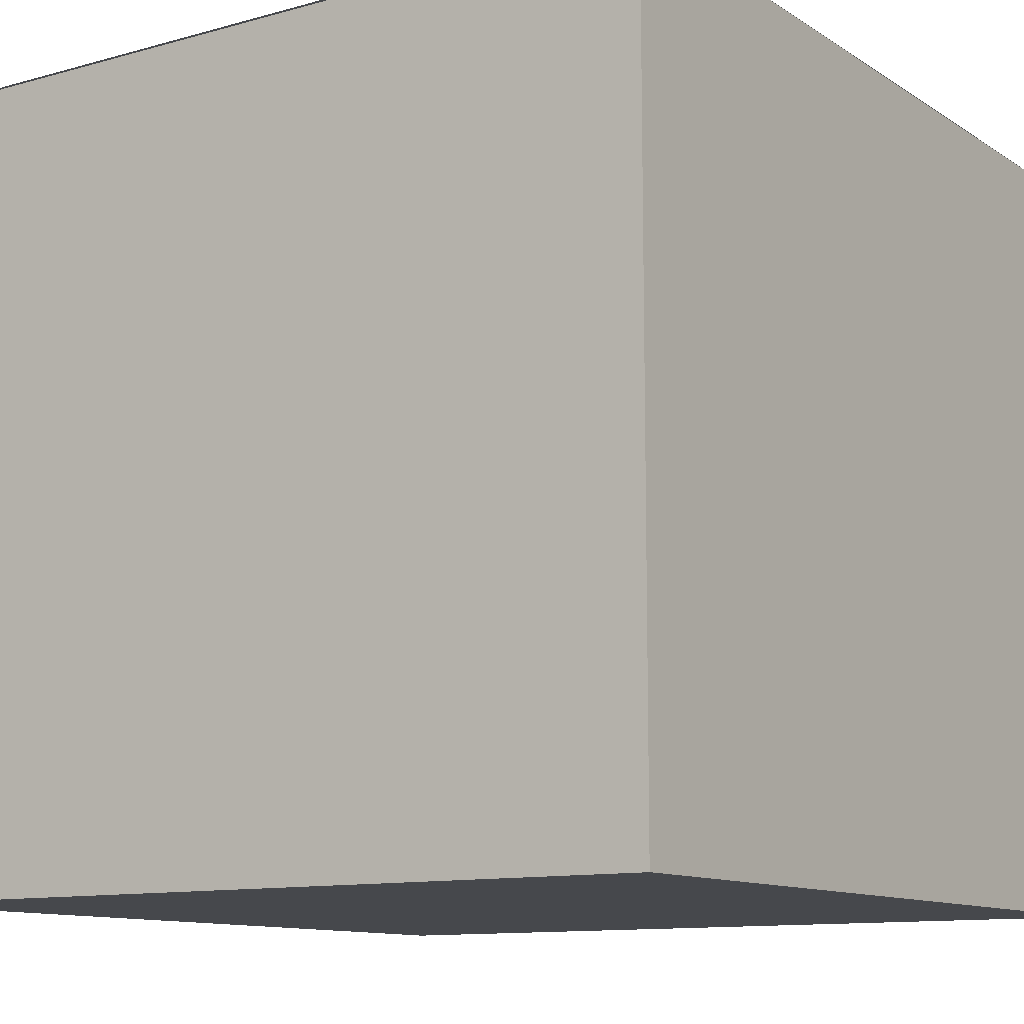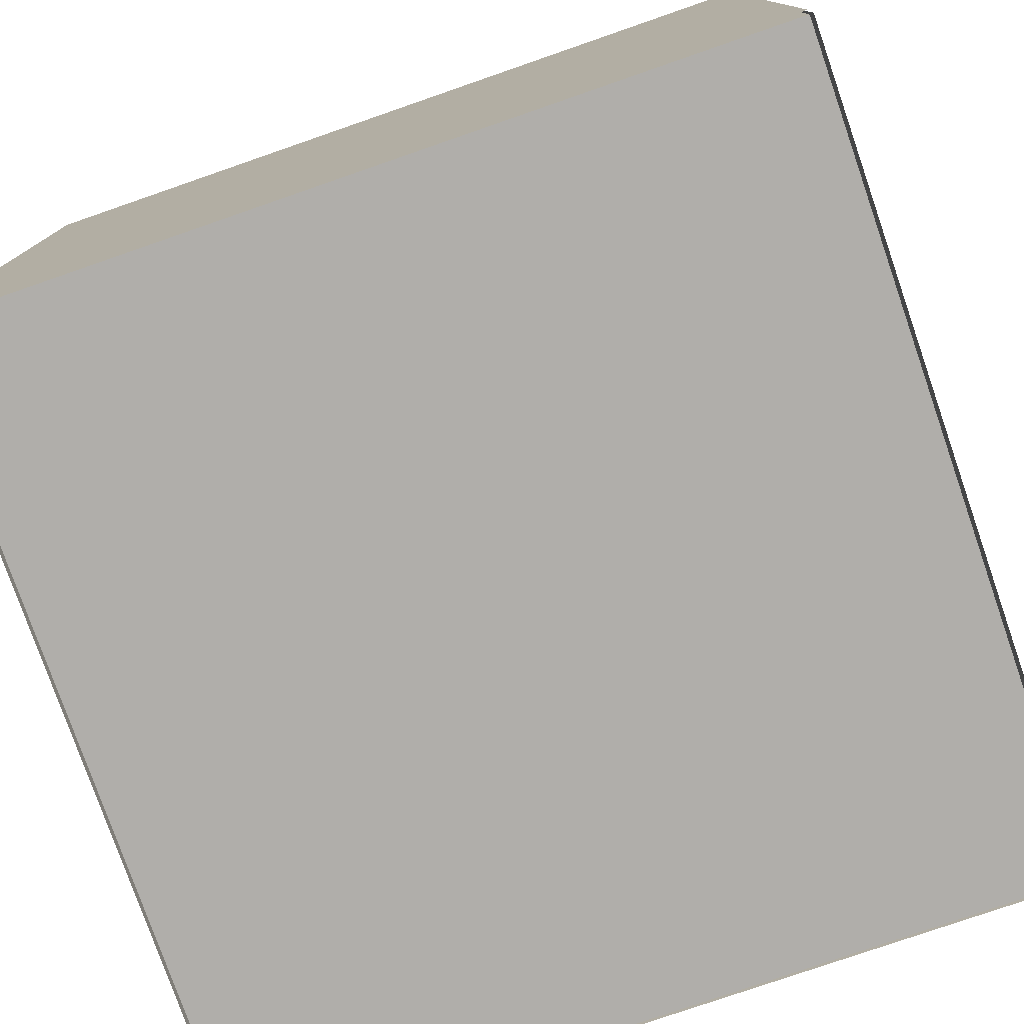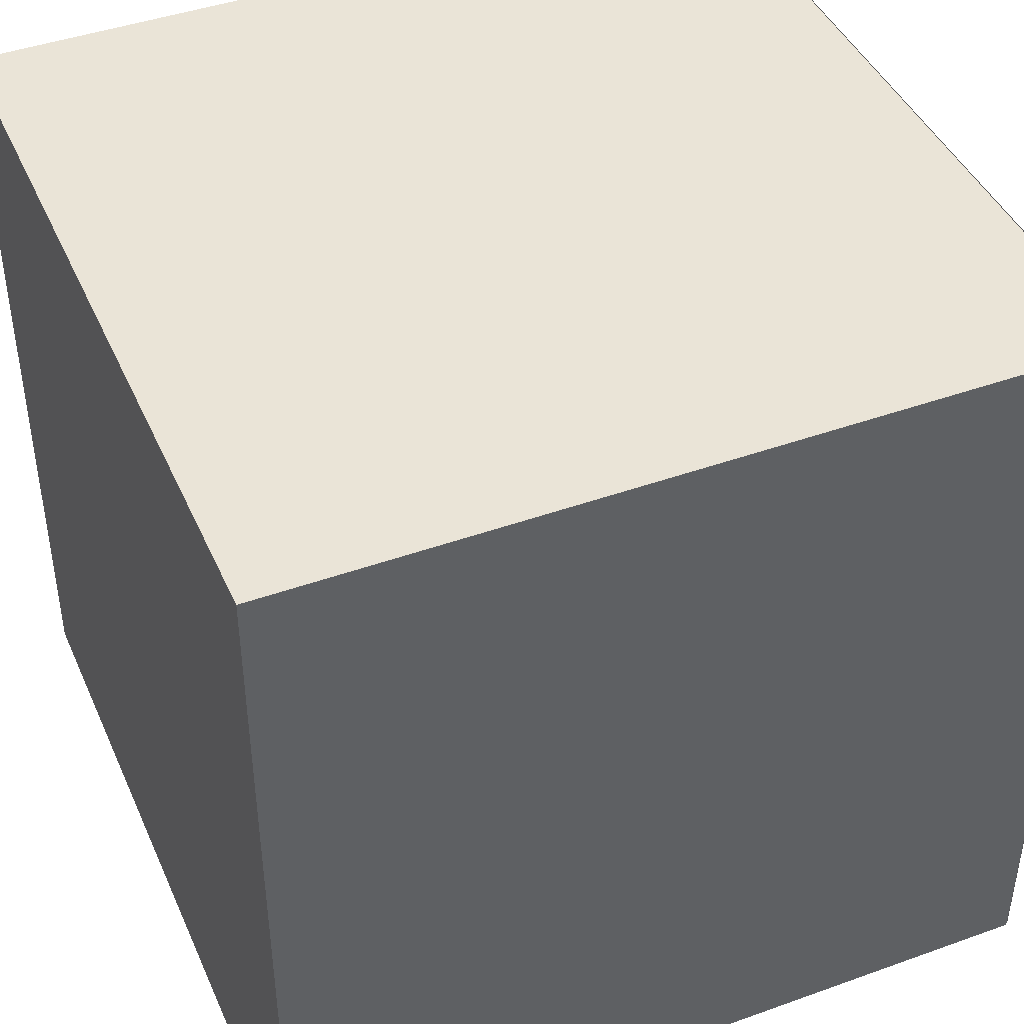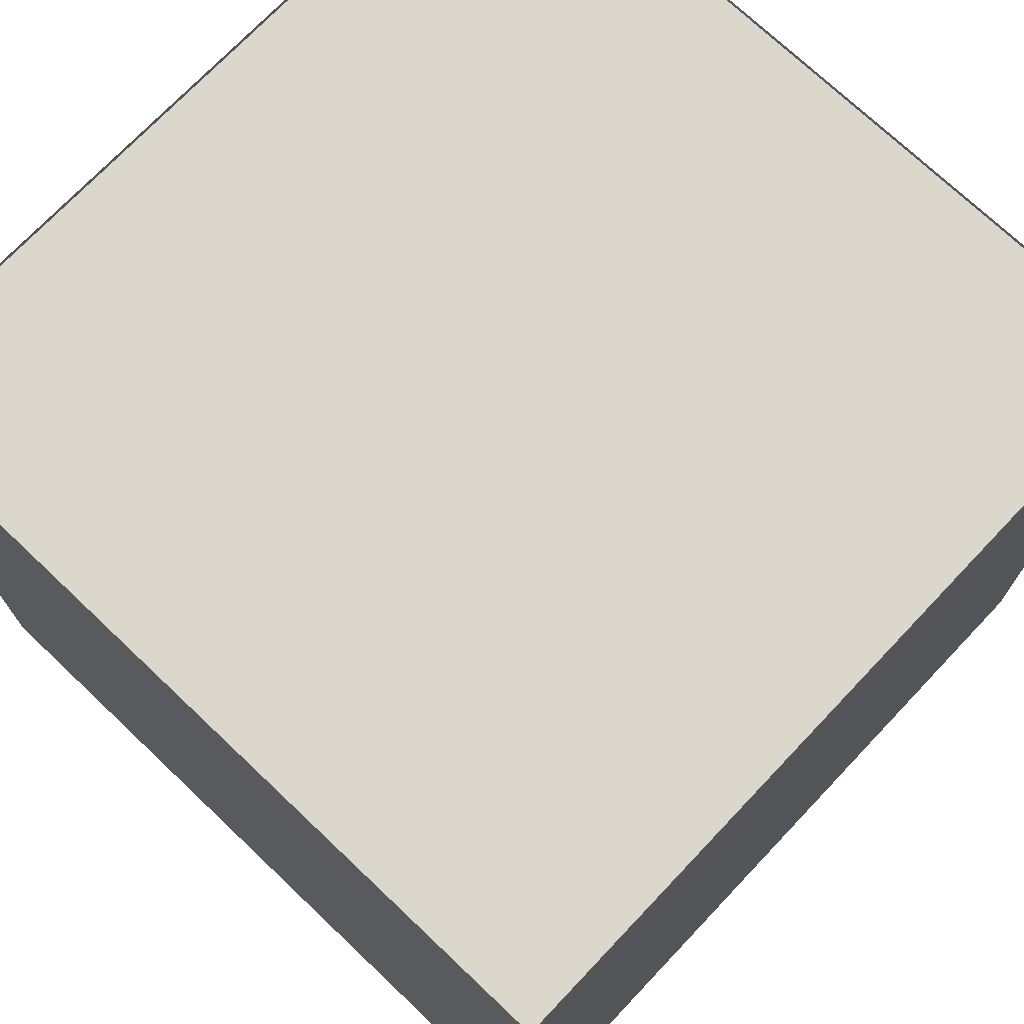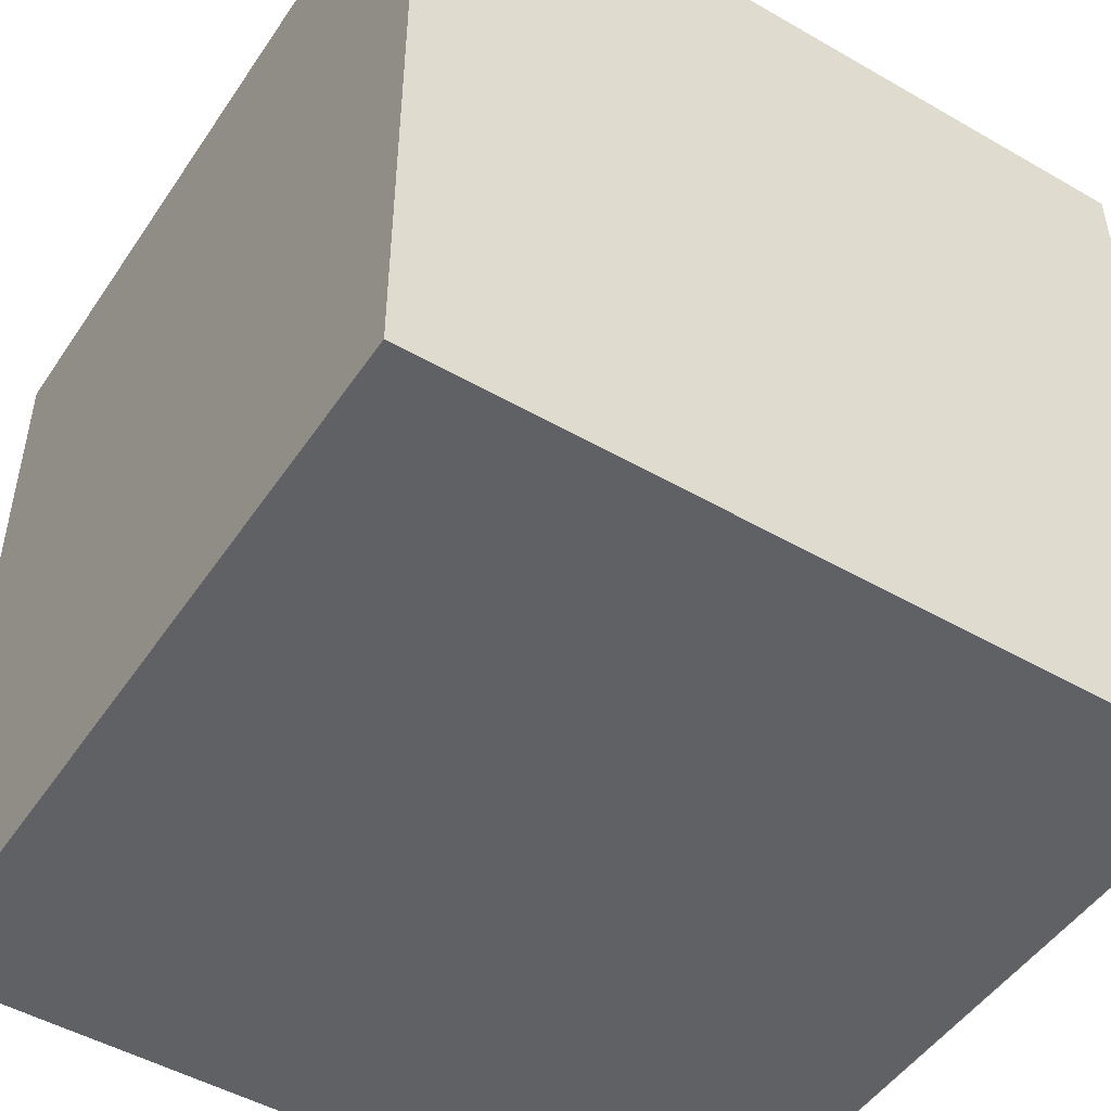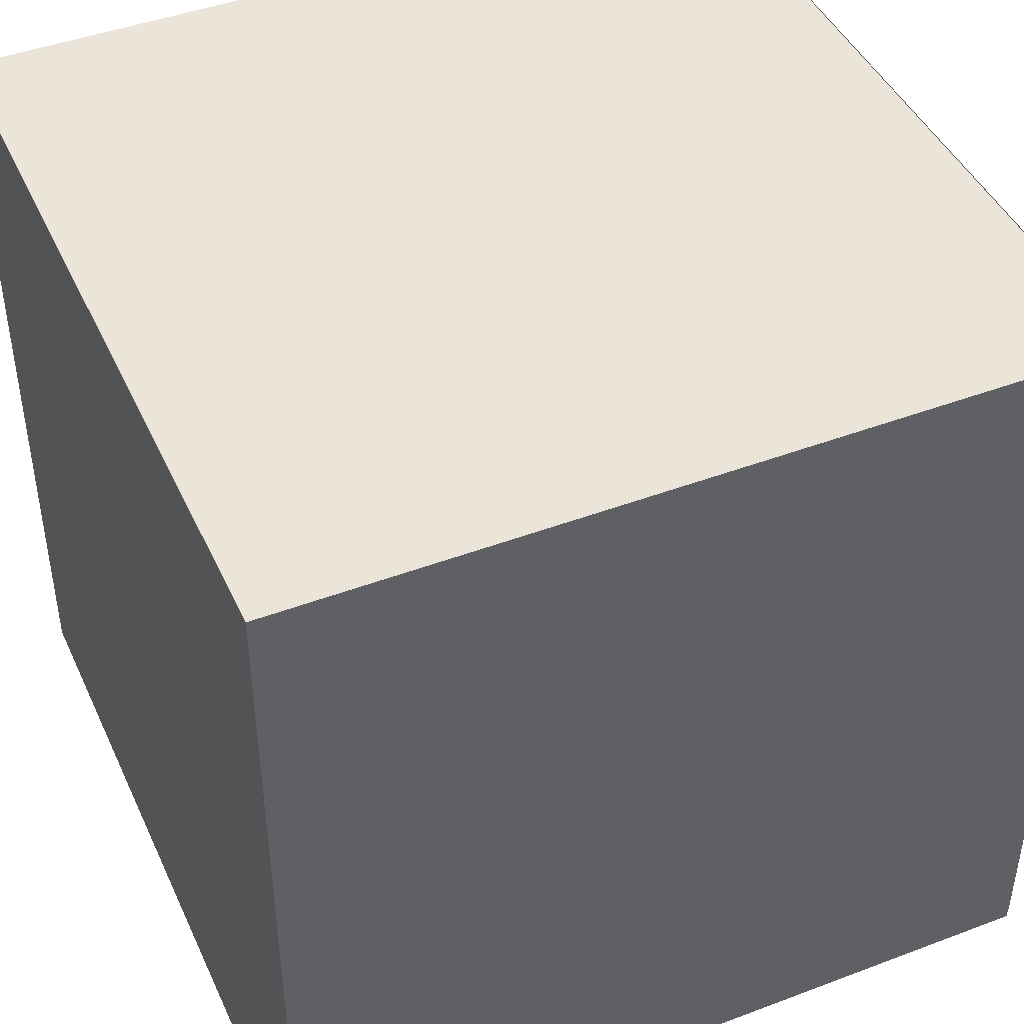
<metadata>
{"format":"obj","ext":"obj","renderer":"f3d","projection":"perspective","resolution":1024,"background":"white","views":[{"elev":-11.4,"azim":124.0,"up":"+Z"},{"elev":-77.9,"azim":-160.9,"up":"+Y"},{"elev":43.6,"azim":67.1,"up":"+Y"},{"elev":73.0,"azim":133.5,"up":"+Z"},{"elev":-48.9,"azim":147.4,"up":"+Z"},{"elev":44.6,"azim":-23.7,"up":"+Y"}]}
</metadata>
<code>
g Melter1
v 468 4 -2
v 472 4 -2
v 468 8.106e-06 -2
v 472 8.106e-06 -2
v 472 4 2
v 472 4 -2
v 468 4 2
v 468 4 -2
v 472 4 -2
v 472 4 2
v 472 8.106e-06 -2
v 472 8.106e-06 2
v 472 4 2
v 468 4 2
v 472 8.106e-06 2
v 468 8.106e-06 2
v 468 8.106e-06 2
v 468 8.106e-06 -2
v 472 8.106e-06 2
v 472 8.106e-06 -2
v 468 4 2
v 468 4 -2
v 468 8.106e-06 2
v 468 8.106e-06 -2
f 1 2 3
f 3 2 4
f 5 6 7
f 7 6 8
f 9 10 11
f 11 10 12
f 13 14 15
f 15 14 16
f 17 18 19
f 19 18 20
f 21 22 23
f 23 22 24
g Melter2
v 472 -0.01999 -2
v 472 -0.01999 2
v 468 -0.01999 -2
v 468 -0.01999 2
f 25 26 27
f 27 26 28
g Melter3
v 472 4.02 2
v 472 4.02 -2
v 468 4.02 2
v 468 4.02 -2
f 29 30 31
f 31 30 32
g Melter4
v 472 4 2.02
v 468 4 2.02
v 472 8.106e-06 2.02
v 468 8.106e-06 2.02
f 33 34 35
f 35 34 36
g Melter5
v 468 4 -2.02
v 472 4 -2.02
v 468 8.106e-06 -2.02
v 472 8.106e-06 -2.02
f 37 38 39
f 39 38 40
g Melter6
v 468 4 2
v 468 4 -2
v 468 8.106e-06 2
v 468 8.106e-06 -2
f 41 42 43
f 43 42 44
g Melter7
v 472 4 -2
v 472 4 2
v 472 8.106e-06 -2
v 472 8.106e-06 2
f 45 46 47
f 47 46 48
g Melter8
v 468 4 2
v 468 4 -2
v 468 8.106e-06 2
v 468 8.106e-06 -2
f 49 50 51
f 51 50 52

</code>
